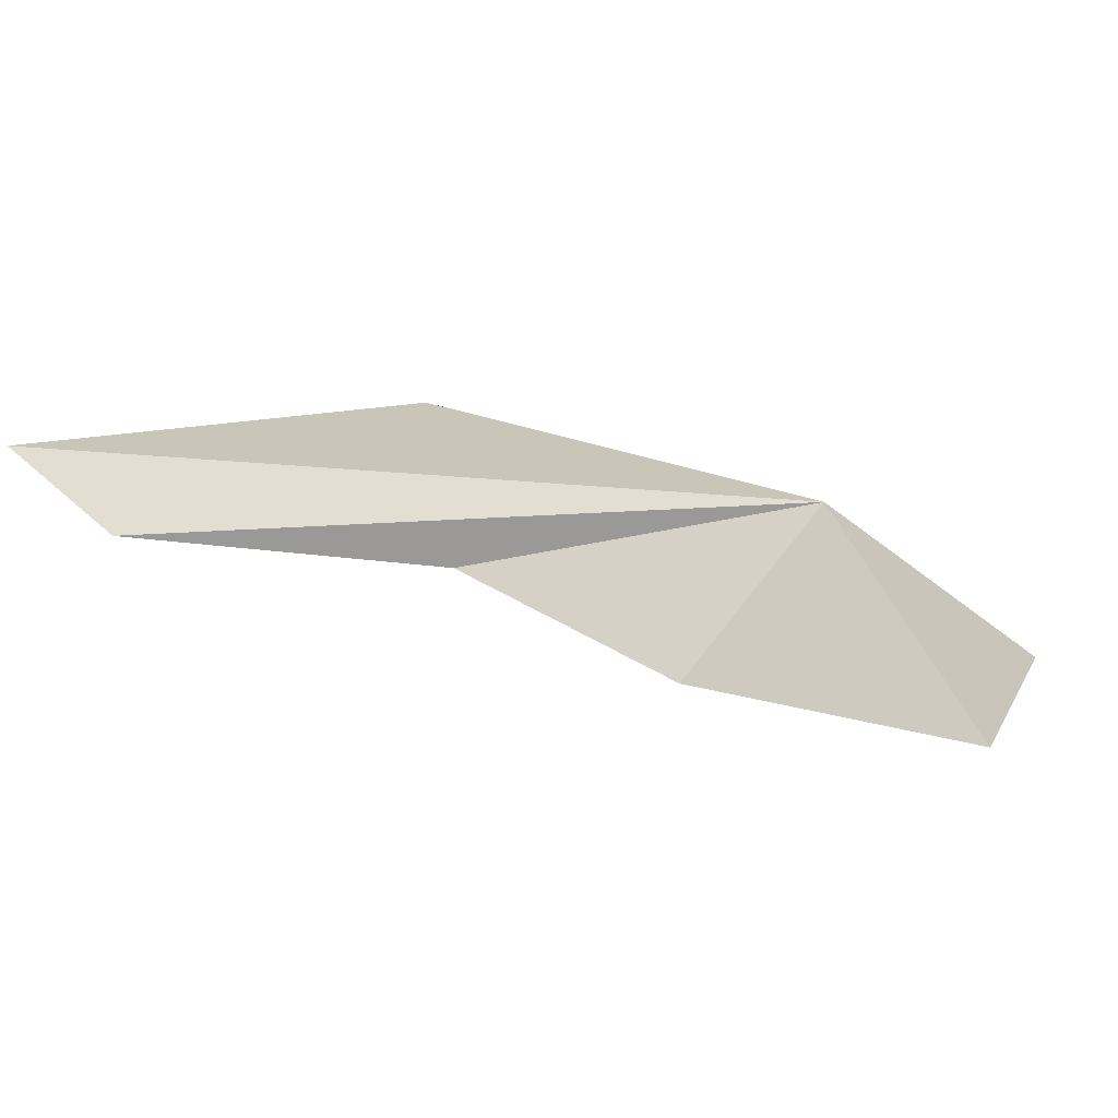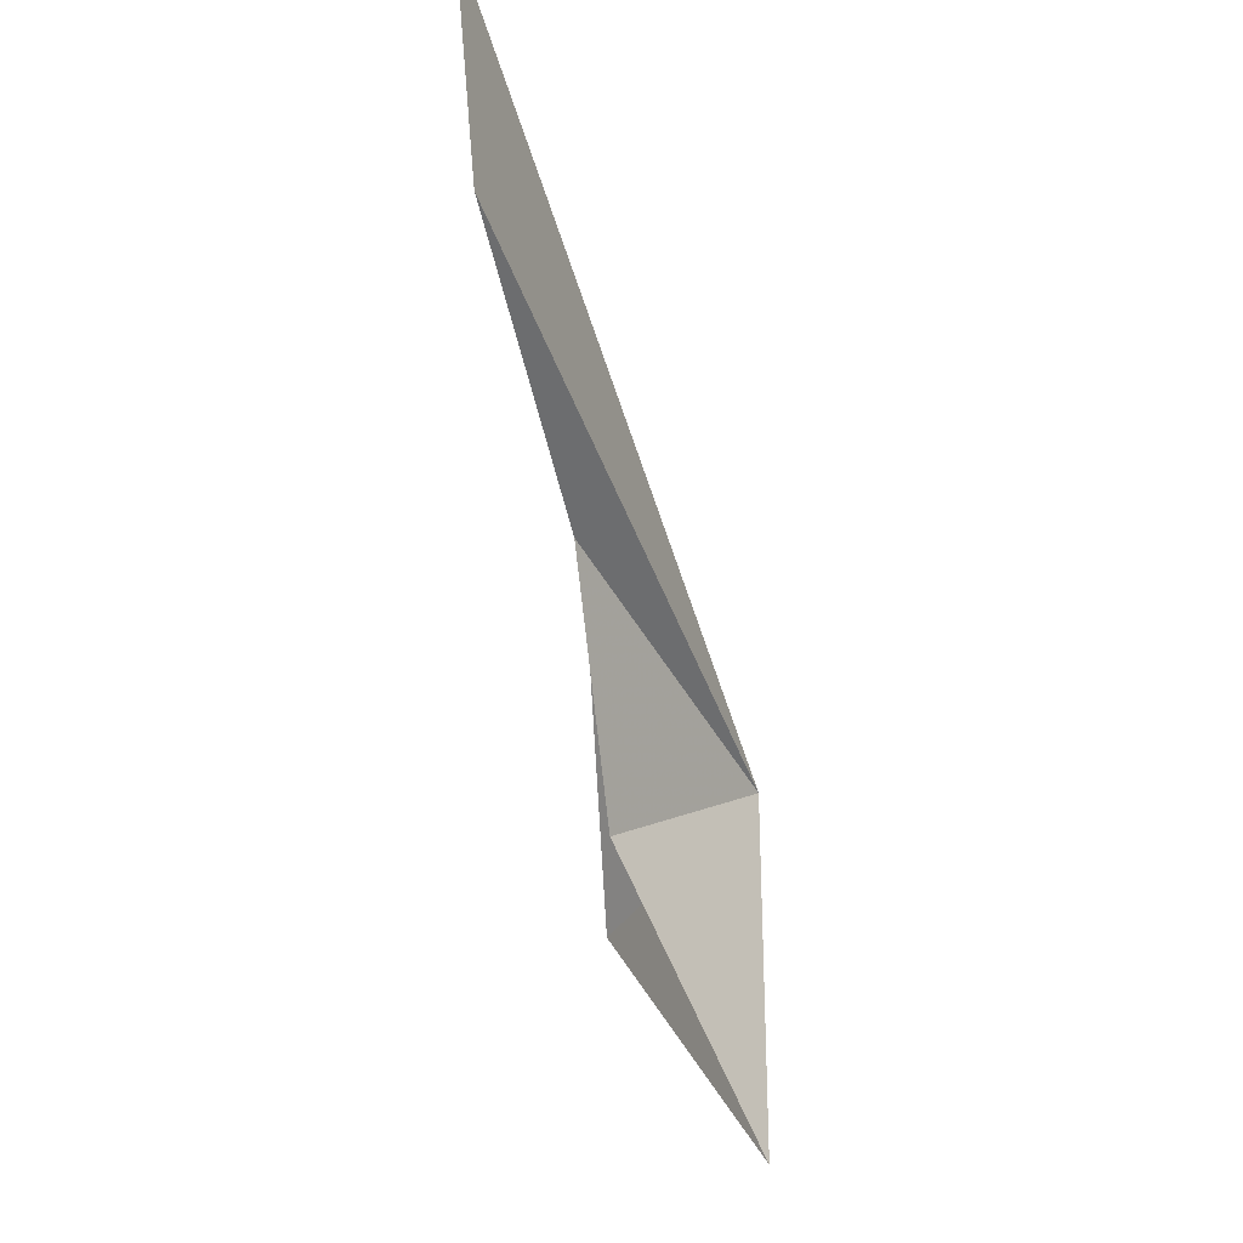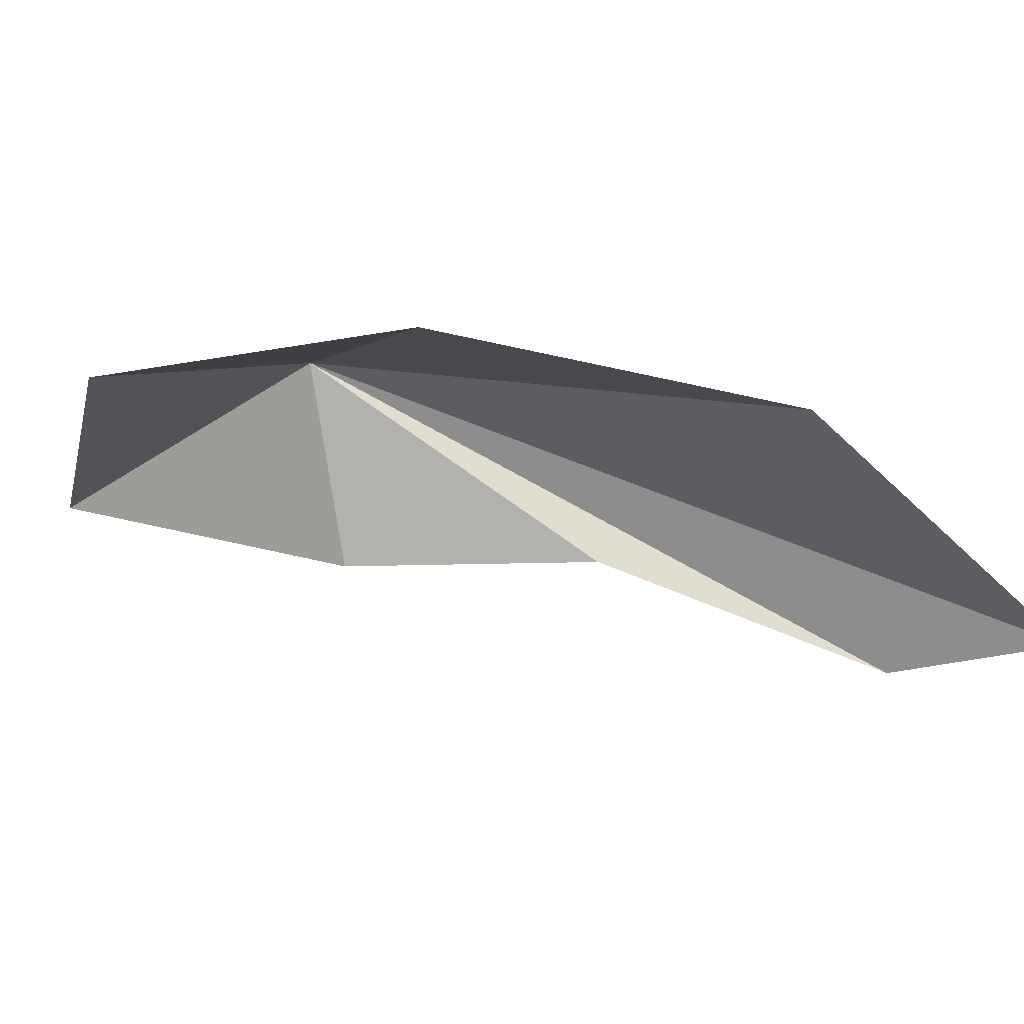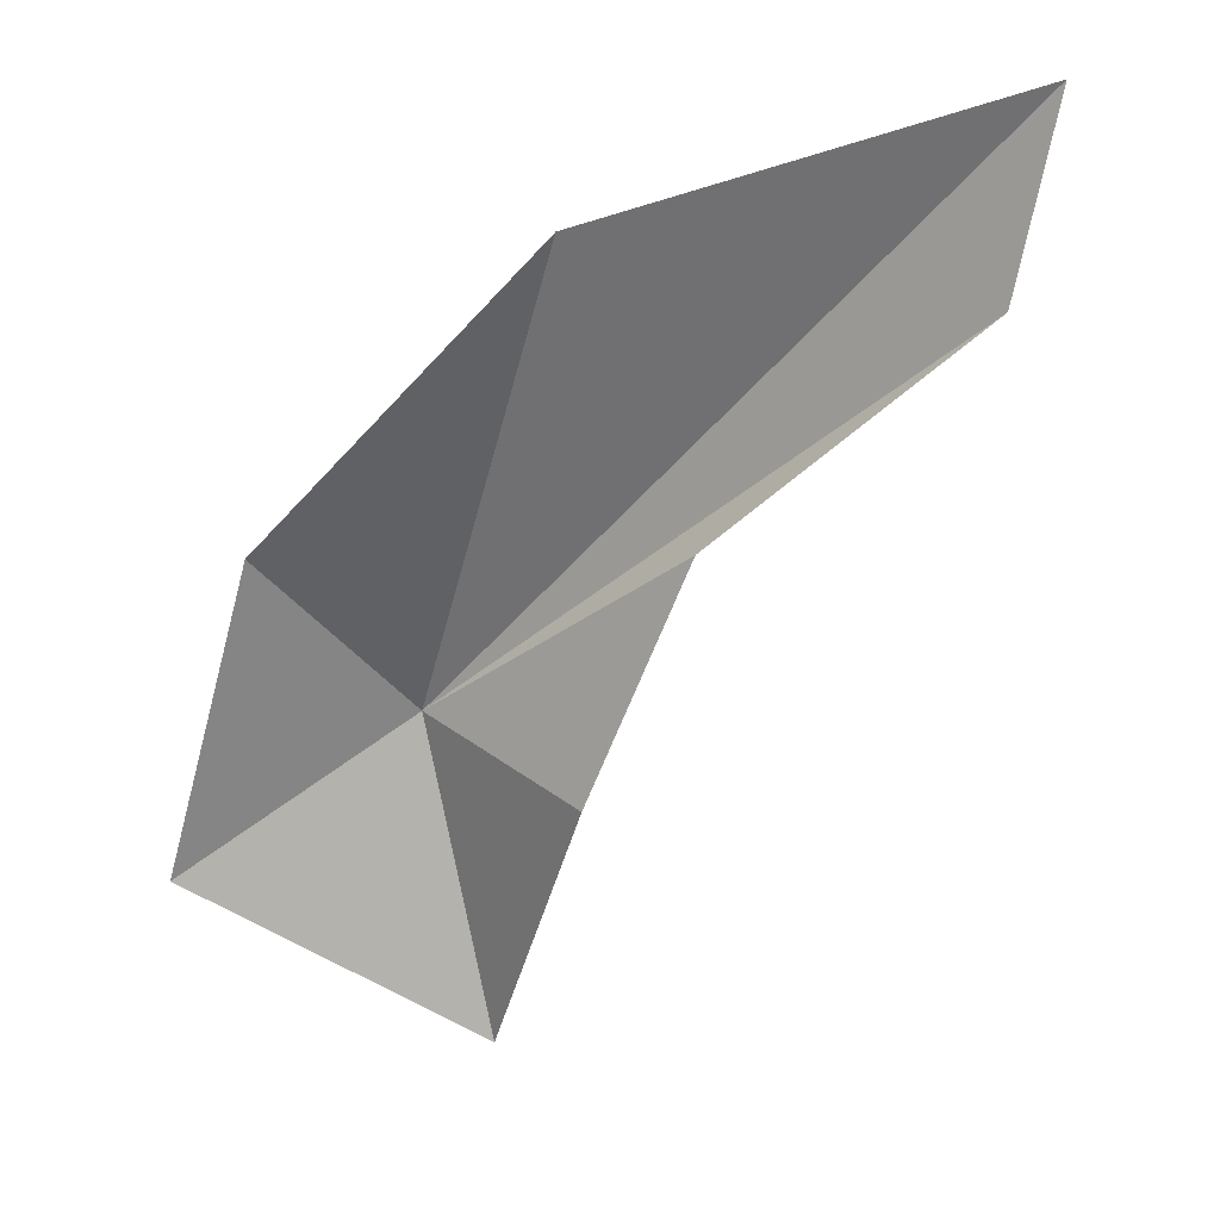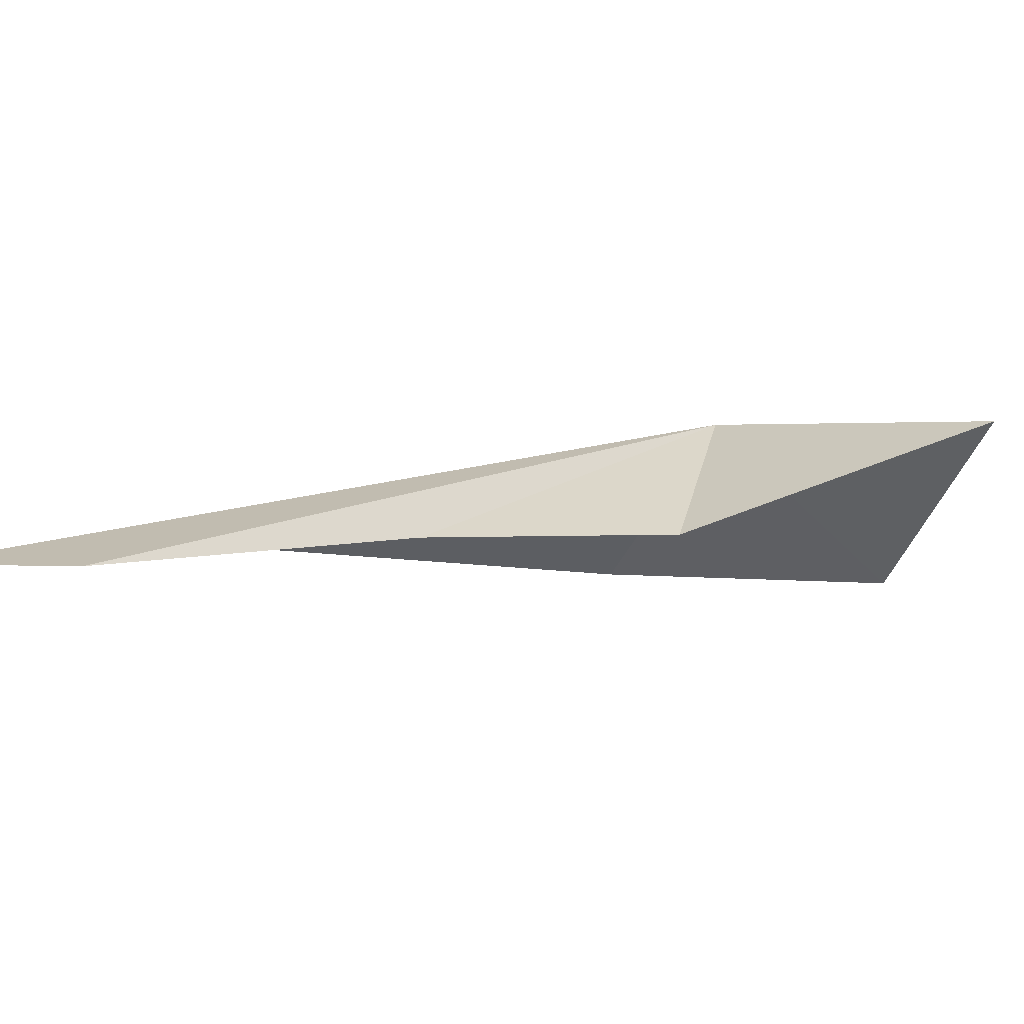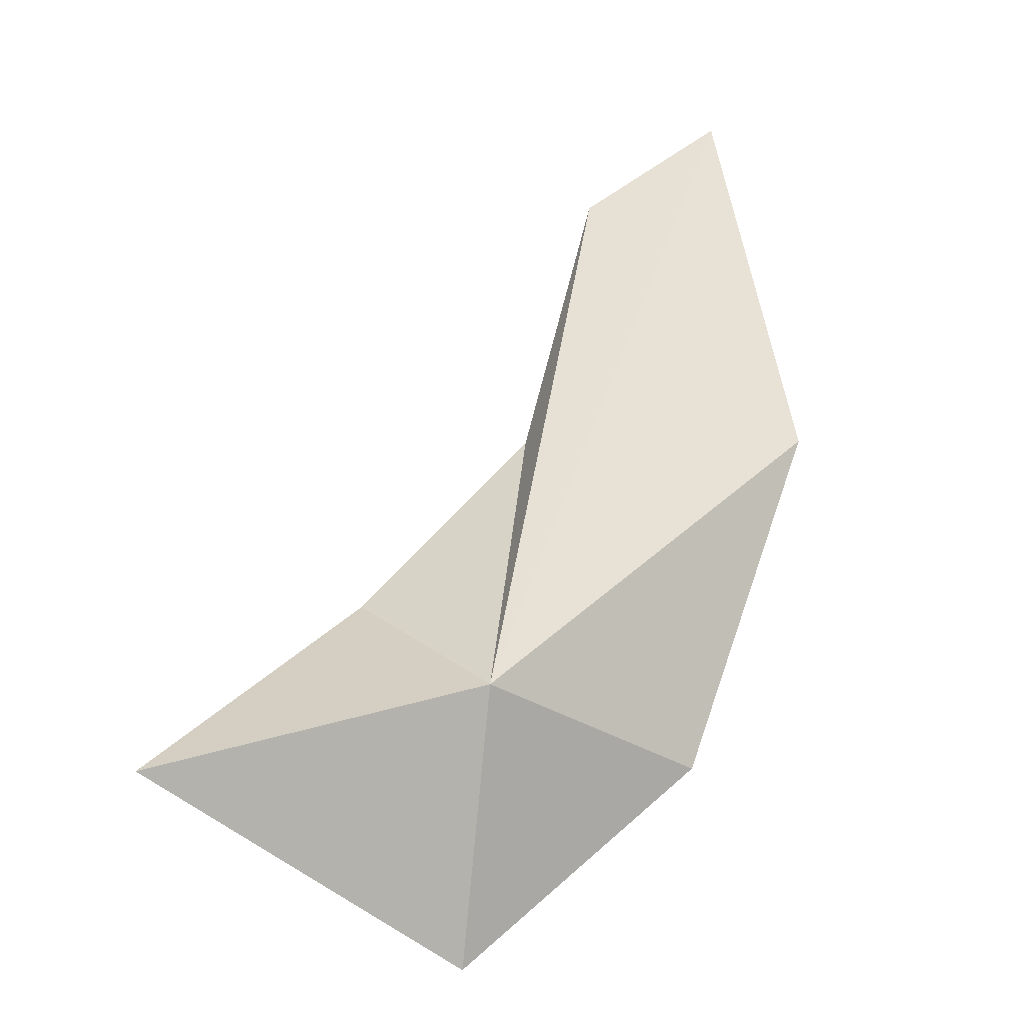
<metadata>
{"format":"obj","ext":"obj","renderer":"f3d","projection":"perspective","resolution":1024,"background":"white","views":[{"elev":43.3,"azim":-29.5,"up":"+Z"},{"elev":-9.0,"azim":-77.5,"up":"+Y"},{"elev":-52.5,"azim":115.8,"up":"+Z"},{"elev":13.8,"azim":-164.4,"up":"+Y"},{"elev":5.7,"azim":-58.6,"up":"+Z"},{"elev":58.2,"azim":62.5,"up":"+Z"}]}
</metadata>
<code>
v 16.51 -0.359 -8.836
v 15.81 -4.158 -8.636
v 14.41 -0.9574 -9.959
v 13.22 1.805 -10.04
v 18.54 -1.763 -10.93
v 10.24 4.311 -10.22
v 9.783 6.42 -10.28
v 14.49 4.957 -10.5
v 17.58 1.694 -10.94
f 1 3 2
f 1 4 3
f 1 2 5
f 1 6 4
f 1 7 6
f 1 9 8
f 1 8 7
f 1 5 9

</code>
